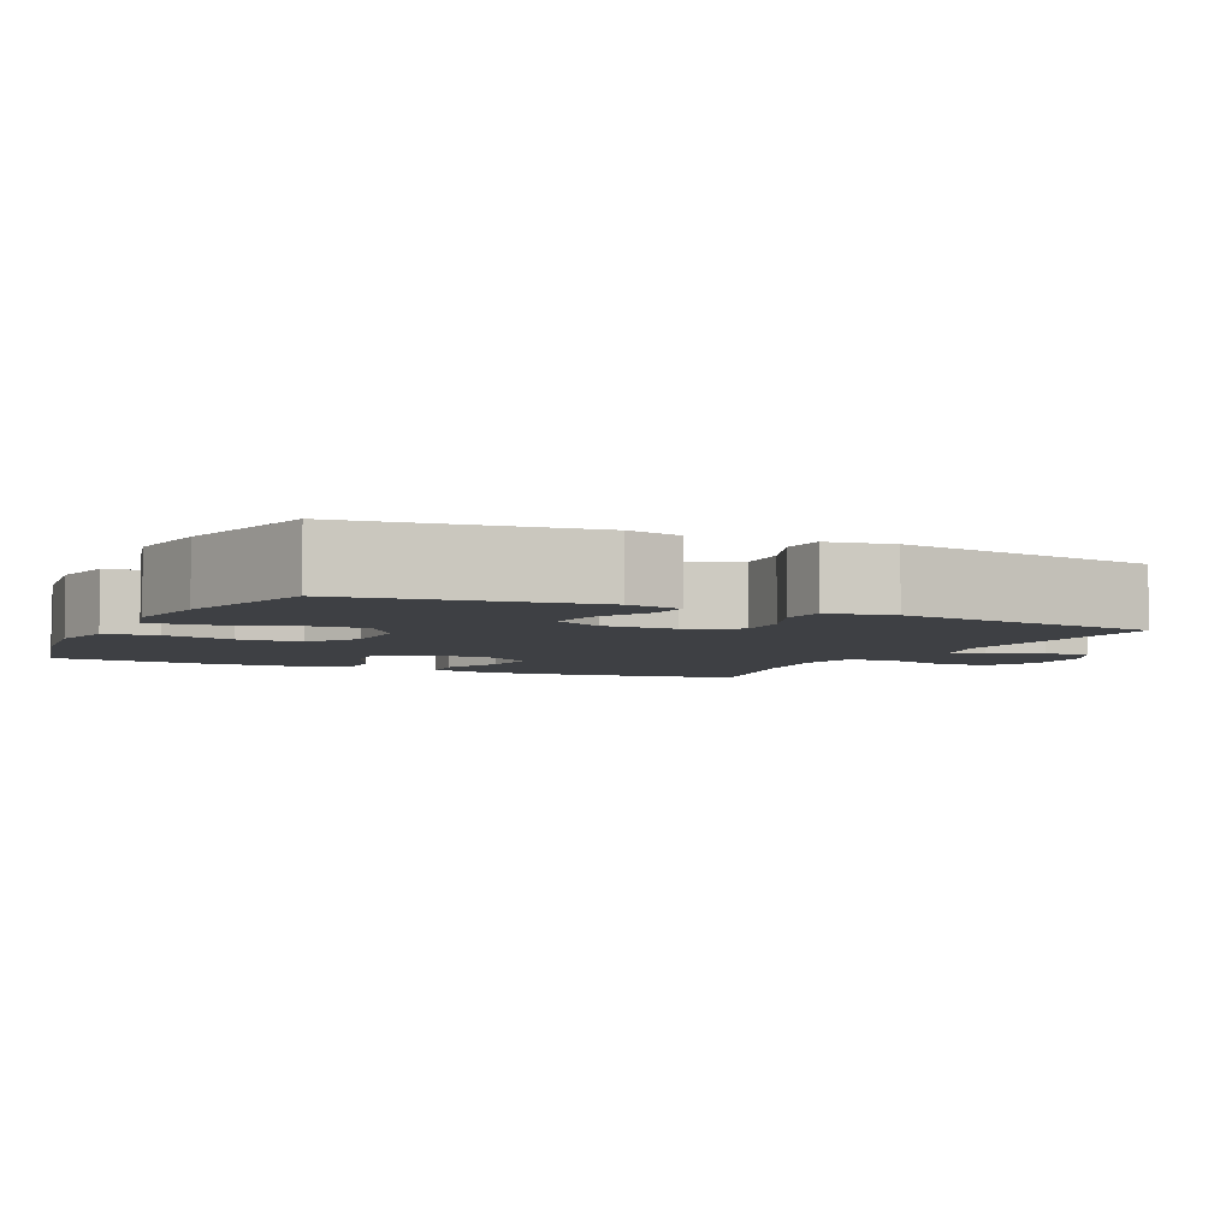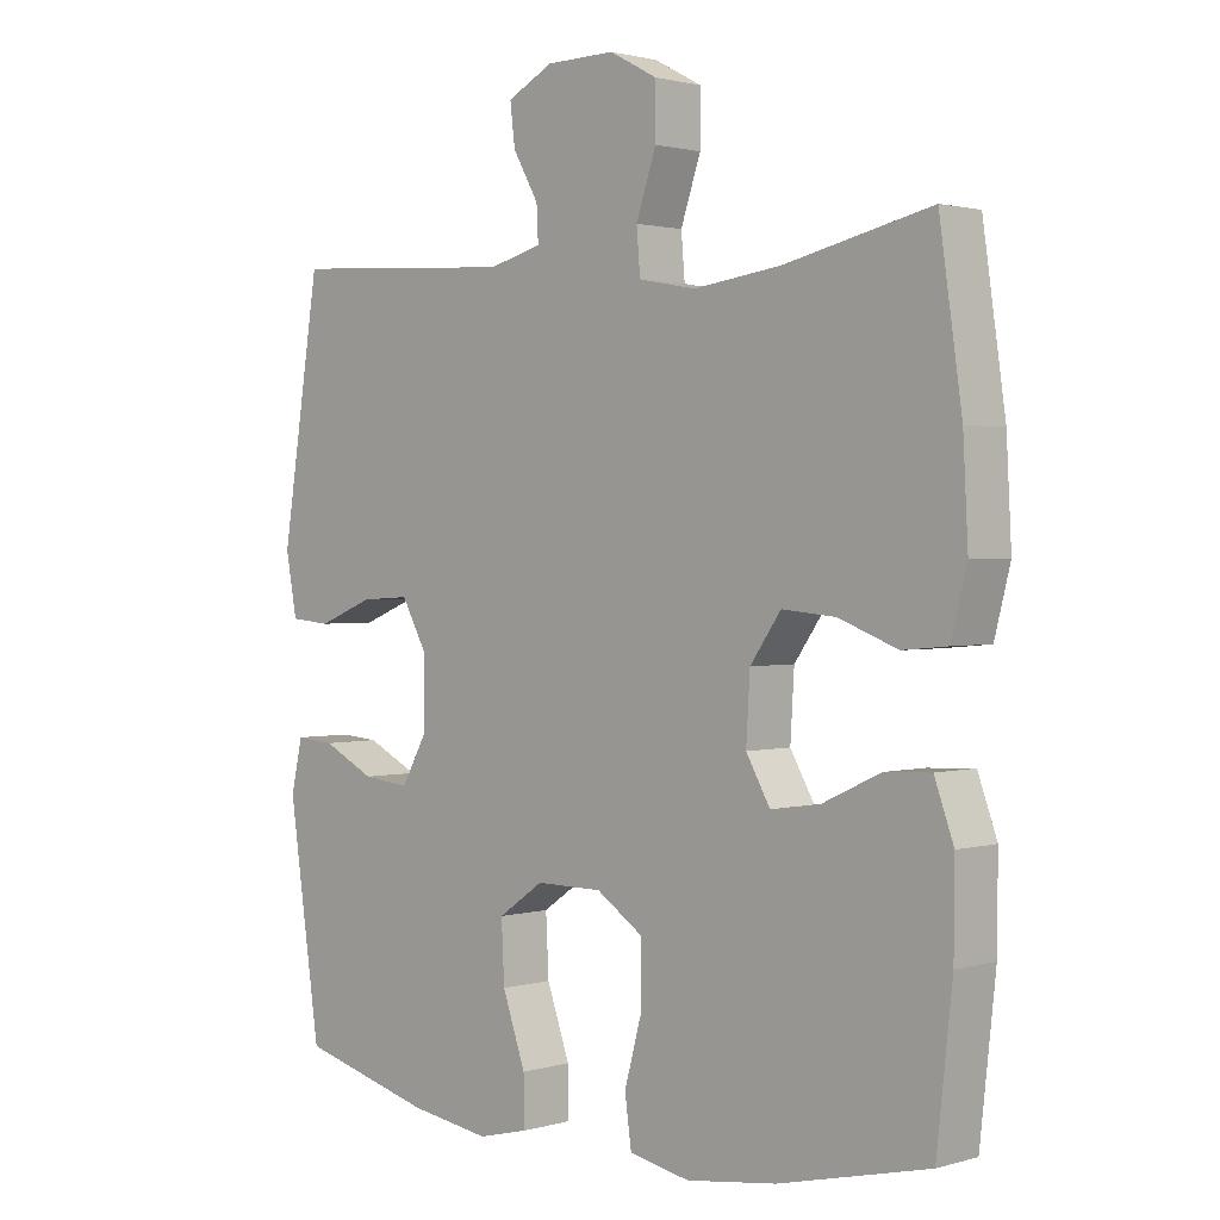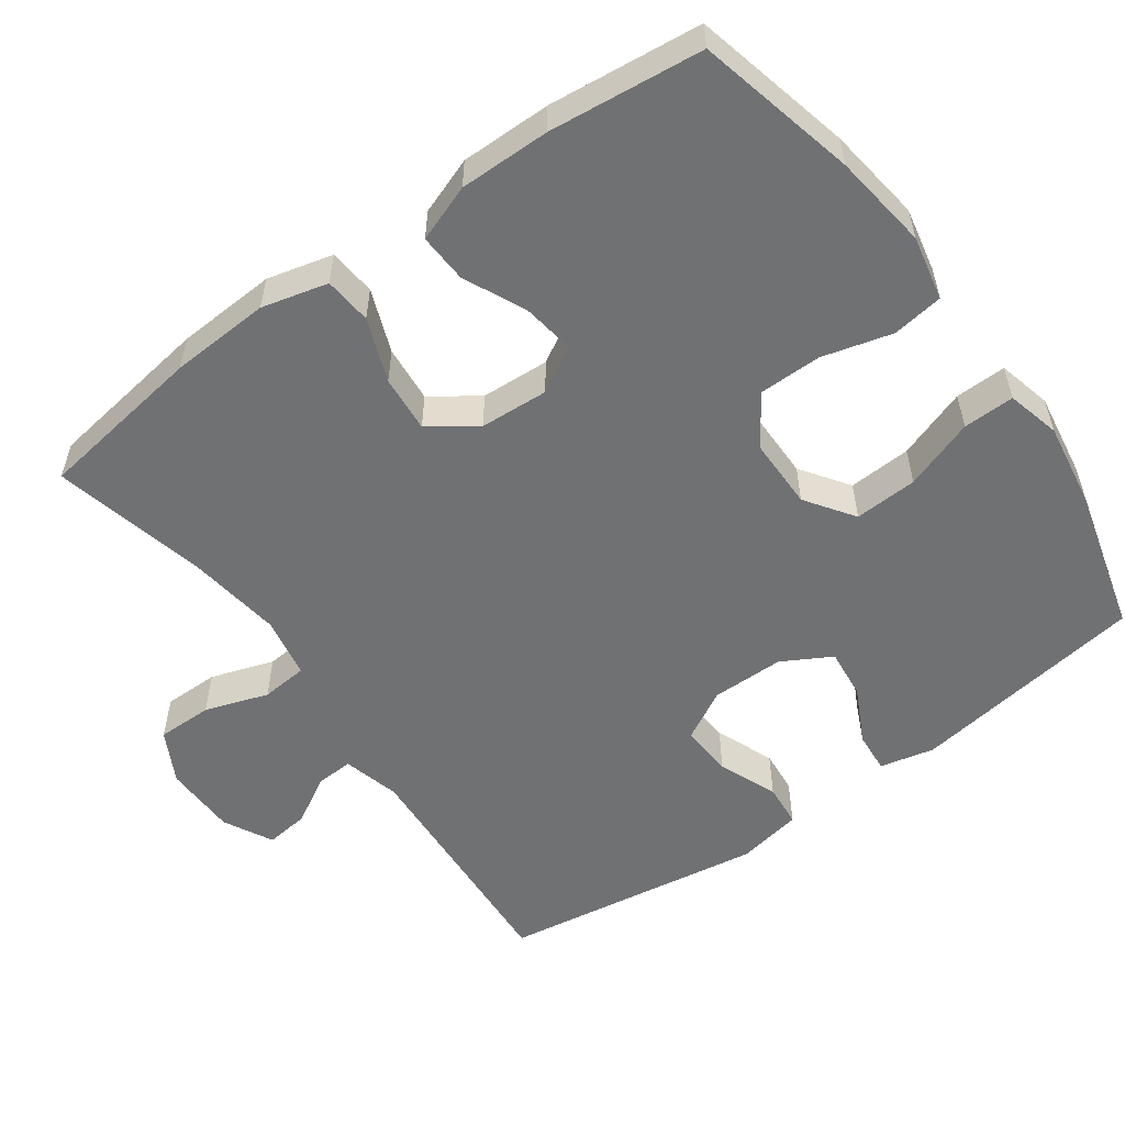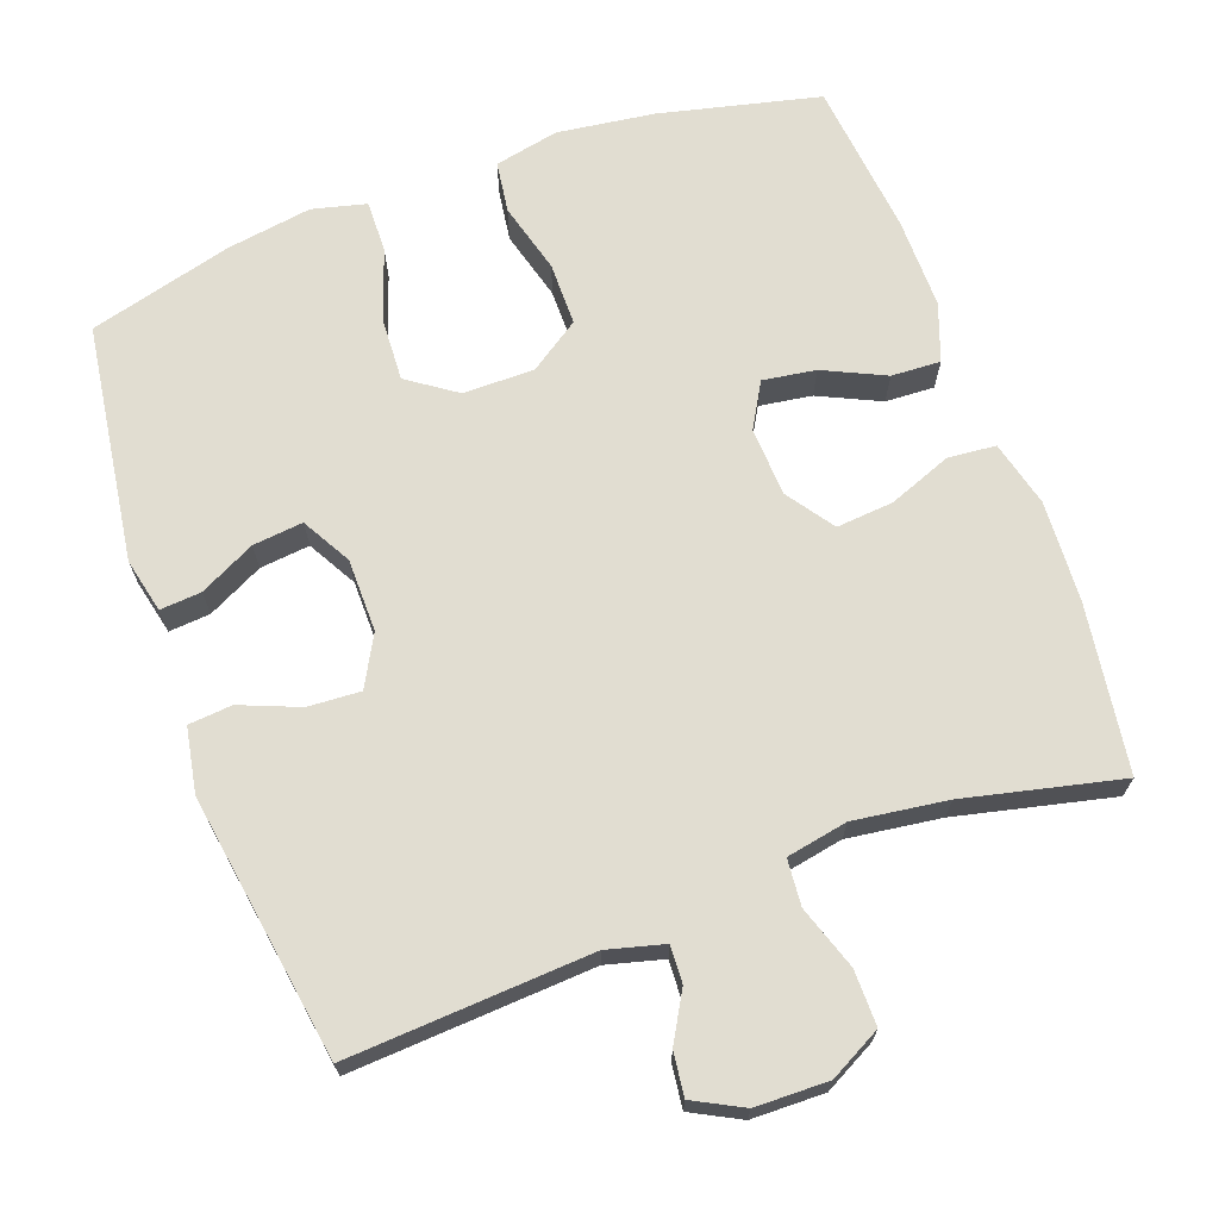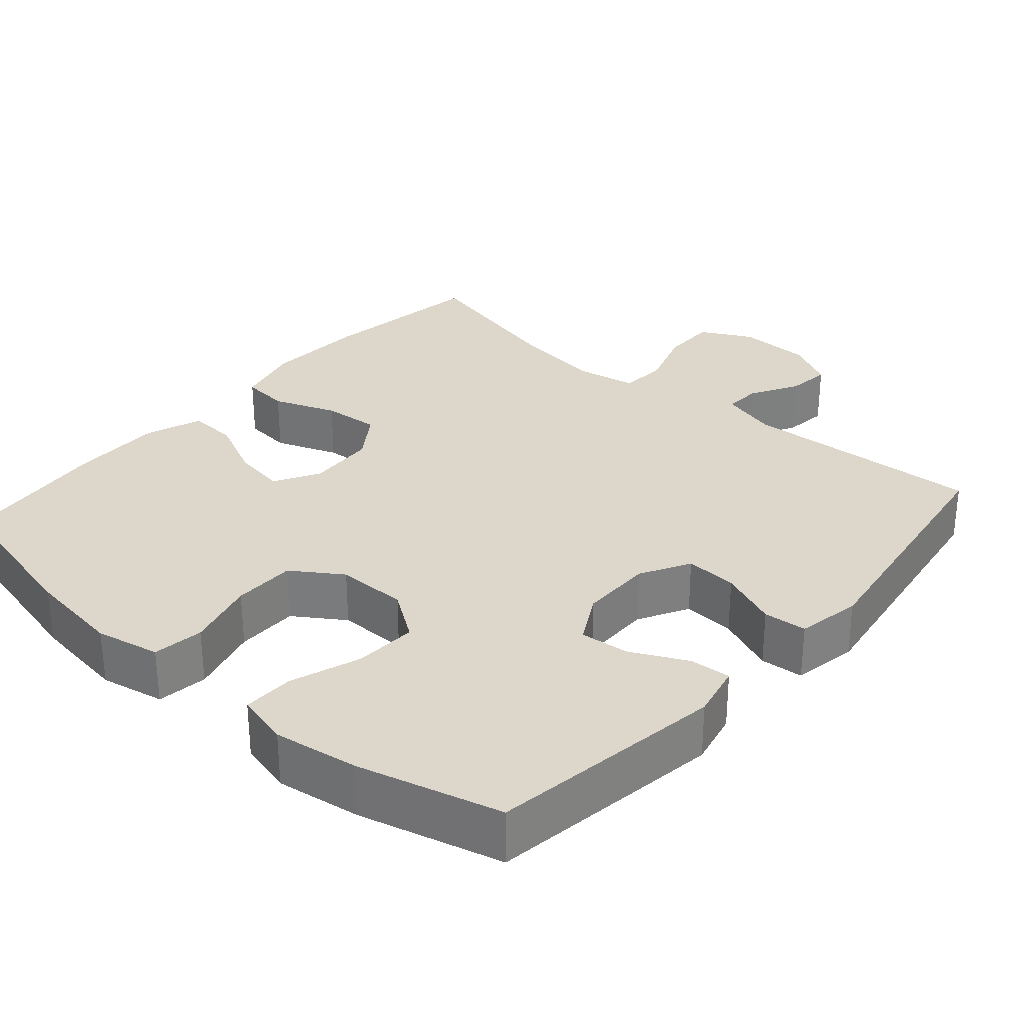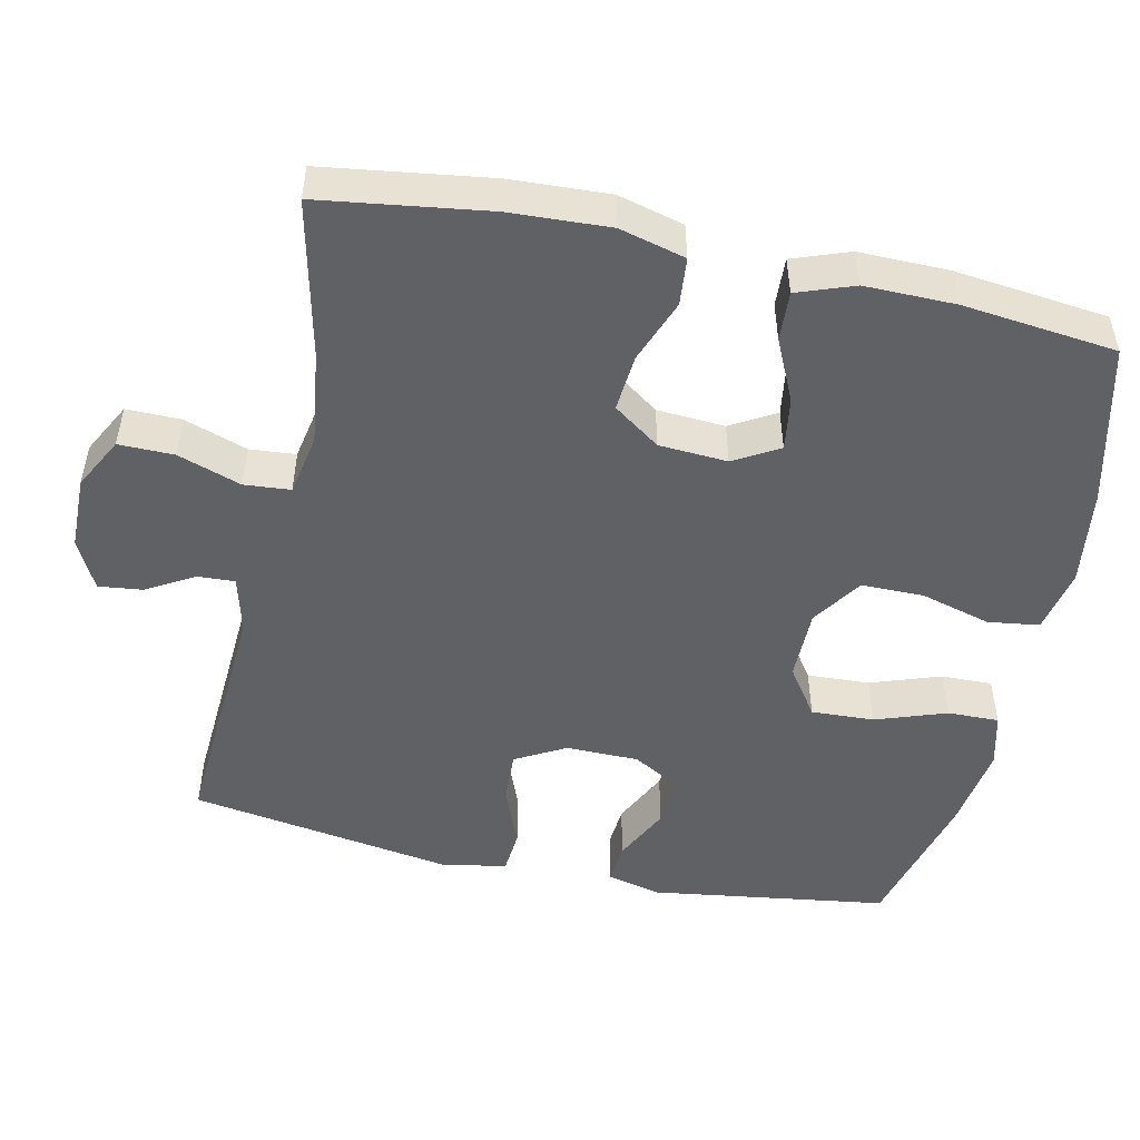
<metadata>
{"format":"obj","ext":"obj","renderer":"f3d","projection":"perspective","resolution":1024,"background":"white","views":[{"elev":-4.7,"azim":-115.6,"up":"+Y"},{"elev":1.5,"azim":44.2,"up":"+Z"},{"elev":-55.2,"azim":125.8,"up":"+Y"},{"elev":68.9,"azim":-20.0,"up":"+Y"},{"elev":30.6,"azim":-138.7,"up":"+Y"},{"elev":-50.4,"azim":77.7,"up":"+Y"}]}
</metadata>
<code>
o path218_path218.001
v 0.5299 0.0375 -0.3073
v 0.5309 0.0375 -0.1828
v 0.5029 0.0375 -0.1048
v 0.4357 0.0375 -0.1081
v 0.351 0.0375 -0.1476
v 0.2789 0.0375 -0.1583
v 0.2437 0.0375 -0.09637
v 0.2493 0.0375 -0.00255
v 0.2942 0.0375 0.06125
v 0.3722 0.0375 0.05438
v 0.4585 0.0375 0.02117
v 0.5237 0.0375 0.02717
v 0.5467 0.0375 0.1174
v 0.5396 0.0375 0.2548
v 0.5069 0.0375 0.484
v 0.2935 0.0375 0.4349
v 0.1657 0.0375 0.4176
v 0.08196 0.0375 0.4334
v 0.07666 0.0375 0.4969
v 0.106 0.0375 0.5836
v 0.1065 0.0375 0.6594
v 0.03598 0.0375 0.6969
v -0.0641 0.0375 0.6952
v -0.1312 0.0375 0.6603
v -0.124 0.0375 0.6007
v -0.08656 0.0375 0.5349
v -0.08407 0.0375 0.4841
v -0.1619 0.0375 0.4637
v -0.495 0.0375 0.484
v -0.5512 0.0375 0.1226
v -0.535 0.0375 0.03397
v -0.4755 0.0375 0.02863
v -0.3946 0.0375 0.06105
v -0.3228 0.0375 0.0652
v -0.2854 0.0375 -0.0034
v -0.2861 0.0375 -0.1029
v -0.3236 0.0375 -0.17
v -0.392 0.0375 -0.1626
v -0.4683 0.0375 -0.1243
v -0.5247 0.0375 -0.1198
v -0.5417 0.0375 -0.1942
v -0.495 0.0375 -0.5177
v -0.2984 0.0375 -0.5702
v -0.182 0.0375 -0.5882
v -0.1084 0.0375 -0.5699
v -0.1099 0.0375 -0.4994
v -0.1435 0.0375 -0.4027
v -0.1478 0.0375 -0.3162
v -0.08163 0.0375 -0.2702
v 0.01561 0.0375 -0.2706
v 0.08411 0.0375 -0.3169
v 0.08445 0.0375 -0.403
v 0.05843 0.0375 -0.4989
v 0.06818 0.0375 -0.5687
v 0.1564 0.0375 -0.587
v 0.2883 0.0375 -0.5693
v 0.5069 0.0375 -0.5177
v 0.5299 -0.0375 -0.3073
v 0.5309 -0.0375 -0.1828
v 0.5029 -0.0375 -0.1048
v 0.4357 -0.0375 -0.1081
v 0.351 -0.0375 -0.1476
v 0.2789 -0.0375 -0.1583
v 0.2437 -0.0375 -0.09637
v 0.2493 -0.0375 -0.00255
v 0.2942 -0.0375 0.06125
v 0.3722 -0.0375 0.05438
v 0.4585 -0.0375 0.02117
v 0.5237 -0.0375 0.02717
v 0.5467 -0.0375 0.1174
v 0.5396 -0.0375 0.2548
v 0.5069 -0.0375 0.484
v 0.2935 -0.0375 0.4349
v 0.1657 -0.0375 0.4176
v 0.08196 -0.0375 0.4334
v 0.07666 -0.0375 0.4969
v 0.106 -0.0375 0.5836
v 0.1065 -0.0375 0.6594
v 0.03598 -0.0375 0.6969
v -0.0641 -0.0375 0.6952
v -0.1312 -0.0375 0.6603
v -0.124 -0.0375 0.6007
v -0.08656 -0.0375 0.5349
v -0.08407 -0.0375 0.4841
v -0.1619 -0.0375 0.4637
v -0.495 -0.0375 0.484
v -0.5512 -0.0375 0.1226
v -0.535 -0.0375 0.03397
v -0.4755 -0.0375 0.02863
v -0.3946 -0.0375 0.06105
v -0.3228 -0.0375 0.0652
v -0.2854 -0.0375 -0.0034
v -0.2861 -0.0375 -0.1029
v -0.3236 -0.0375 -0.17
v -0.392 -0.0375 -0.1626
v -0.4683 -0.0375 -0.1243
v -0.5247 -0.0375 -0.1198
v -0.5417 -0.0375 -0.1942
v -0.495 -0.0375 -0.5177
v -0.2984 -0.0375 -0.5702
v -0.182 -0.0375 -0.5882
v -0.1084 -0.0375 -0.5699
v -0.1099 -0.0375 -0.4994
v -0.1435 -0.0375 -0.4027
v -0.1478 -0.0375 -0.3162
v -0.08163 -0.0375 -0.2702
v 0.01561 -0.0375 -0.2706
v 0.08411 -0.0375 -0.3169
v 0.08445 -0.0375 -0.403
v 0.05843 -0.0375 -0.4989
v 0.06818 -0.0375 -0.5687
v 0.1564 -0.0375 -0.587
v 0.2883 -0.0375 -0.5693
v 0.5069 -0.0375 -0.5177
v -0.2984 0.0375 -0.5702
v -0.182 0.0375 -0.5882
v -0.1084 0.0375 -0.5699
v -0.1084 0.0375 -0.5699
v 0.06818 0.0375 -0.5687
v 0.06818 0.0375 -0.5687
v 0.1564 0.0375 -0.587
v 0.2883 0.0375 -0.5693
v -0.1099 0.0375 -0.4994
v 0.05843 0.0375 -0.4989
v -0.495 0.0375 -0.5177
v -0.495 0.0375 -0.5177
v 0.5069 0.0375 -0.5177
v 0.5069 0.0375 -0.5177
v -0.1435 0.0375 -0.4027
v 0.08445 0.0375 -0.403
v 0.5299 0.0375 -0.3073
v 0.08411 0.0375 -0.3169
v -0.1478 0.0375 -0.3162
v 0.01561 0.0375 -0.2706
v -0.08163 0.0375 -0.2702
v -0.5417 0.0375 -0.1942
v 0.5309 0.0375 -0.1828
v -0.5247 0.0375 -0.1198
v -0.5247 0.0375 -0.1198
v -0.3236 0.0375 -0.17
v -0.3236 0.0375 -0.17
v -0.392 0.0375 -0.1626
v 0.351 0.0375 -0.1476
v 0.2789 0.0375 -0.1583
v 0.2789 0.0375 -0.1583
v 0.5029 0.0375 -0.1048
v 0.5029 0.0375 -0.1048
v -0.2861 0.0375 -0.1029
v -0.4683 0.0375 -0.1243
v 0.2437 0.0375 -0.09637
v 0.4357 0.0375 -0.1081
v -0.2854 0.0375 -0.0034
v 0.2493 0.0375 -0.00255
v -0.3228 0.0375 0.0652
v -0.3228 0.0375 0.0652
v 0.2942 0.0375 0.06125
v 0.3722 0.0375 0.05438
v 0.4585 0.0375 0.02117
v 0.5237 0.0375 0.02717
v 0.5237 0.0375 0.02717
v 0.5467 0.0375 0.1174
v -0.535 0.0375 0.03397
v -0.535 0.0375 0.03397
v -0.4755 0.0375 0.02863
v -0.3946 0.0375 0.06105
v -0.5512 0.0375 0.1226
v 0.5396 0.0375 0.2548
v -0.495 0.0375 0.484
v -0.495 0.0375 0.484
v 0.1657 0.0375 0.4176
v 0.08196 0.0375 0.4334
v 0.08196 0.0375 0.4334
v 0.2935 0.0375 0.4349
v 0.07666 0.0375 0.4969
v 0.5069 0.0375 0.484
v 0.5069 0.0375 0.484
v -0.08407 0.0375 0.4841
v -0.08407 0.0375 0.4841
v -0.1619 0.0375 0.4637
v -0.08656 0.0375 0.5349
v 0.106 0.0375 0.5836
v -0.124 0.0375 0.6007
v 0.1065 0.0375 0.6594
v 0.1065 0.0375 0.6594
v -0.1312 0.0375 0.6603
v -0.1312 0.0375 0.6603
v 0.03598 0.0375 0.6969
v -0.0641 0.0375 0.6952
v -0.2984 -0.0375 -0.5702
v -0.182 -0.0375 -0.5882
v -0.1084 -0.0375 -0.5699
v -0.1084 -0.0375 -0.5699
v 0.06818 -0.0375 -0.5687
v 0.06818 -0.0375 -0.5687
v 0.1564 -0.0375 -0.587
v 0.2883 -0.0375 -0.5693
v -0.1099 -0.0375 -0.4994
v 0.05843 -0.0375 -0.4989
v -0.495 -0.0375 -0.5177
v -0.495 -0.0375 -0.5177
v 0.5069 -0.0375 -0.5177
v 0.5069 -0.0375 -0.5177
v -0.1435 -0.0375 -0.4027
v 0.08445 -0.0375 -0.403
v 0.5299 -0.0375 -0.3073
v 0.08411 -0.0375 -0.3169
v -0.1478 -0.0375 -0.3162
v 0.01561 -0.0375 -0.2706
v -0.08163 -0.0375 -0.2702
v -0.5417 -0.0375 -0.1942
v 0.5309 -0.0375 -0.1828
v -0.5247 -0.0375 -0.1198
v -0.5247 -0.0375 -0.1198
v -0.3236 -0.0375 -0.17
v -0.3236 -0.0375 -0.17
v -0.392 -0.0375 -0.1626
v 0.351 -0.0375 -0.1476
v 0.2789 -0.0375 -0.1583
v 0.2789 -0.0375 -0.1583
v 0.5029 -0.0375 -0.1048
v 0.5029 -0.0375 -0.1048
v -0.2861 -0.0375 -0.1029
v -0.4683 -0.0375 -0.1243
v 0.2437 -0.0375 -0.09637
v 0.4357 -0.0375 -0.1081
v -0.2854 -0.0375 -0.0034
v 0.2493 -0.0375 -0.00255
v -0.3228 -0.0375 0.0652
v -0.3228 -0.0375 0.0652
v 0.2942 -0.0375 0.06125
v 0.3722 -0.0375 0.05438
v 0.4585 -0.0375 0.02117
v 0.5237 -0.0375 0.02717
v 0.5237 -0.0375 0.02717
v 0.5467 -0.0375 0.1174
v -0.535 -0.0375 0.03397
v -0.535 -0.0375 0.03397
v -0.4755 -0.0375 0.02863
v -0.3946 -0.0375 0.06105
v -0.5512 -0.0375 0.1226
v 0.5396 -0.0375 0.2548
v -0.495 -0.0375 0.484
v -0.495 -0.0375 0.484
v 0.1657 -0.0375 0.4176
v 0.08196 -0.0375 0.4334
v 0.08196 -0.0375 0.4334
v 0.2935 -0.0375 0.4349
v 0.07666 -0.0375 0.4969
v 0.5069 -0.0375 0.484
v 0.5069 -0.0375 0.484
v -0.08407 -0.0375 0.4841
v -0.08407 -0.0375 0.4841
v -0.1619 -0.0375 0.4637
v -0.08656 -0.0375 0.5349
v 0.106 -0.0375 0.5836
v -0.124 -0.0375 0.6007
v 0.1065 -0.0375 0.6594
v 0.1065 -0.0375 0.6594
v -0.1312 -0.0375 0.6603
v -0.1312 -0.0375 0.6603
v 0.03598 -0.0375 0.6969
v -0.0641 -0.0375 0.6952
f 239 240 238
f 240 239 242
f 199 216 210
f 227 230 245
f 210 223 212
f 189 214 199
f 226 245 228
f 206 224 208
f 196 218 204
f 247 230 241
f 256 262 259
f 217 211 225
f 205 217 218
f 211 217 205
f 210 216 223
f 204 218 206
f 191 197 190
f 253 245 251
f 254 255 261
f 225 211 220
f 199 214 216
f 203 190 197
f 241 231 235
f 245 230 244
f 203 214 189
f 247 241 249
f 230 231 241
f 245 253 228
f 208 226 209
f 218 196 205
f 245 248 251
f 207 222 214
f 195 196 204
f 251 248 254
f 244 230 247
f 261 255 257
f 201 205 196
f 208 224 227
f 209 226 222
f 254 262 256
f 226 227 245
f 190 203 189
f 248 255 254
f 198 195 204
f 238 240 236
f 208 227 226
f 193 195 198
f 235 231 232
f 209 222 207
f 235 232 233
f 242 228 253
f 254 261 262
f 224 206 218
f 207 214 203
f 242 239 228
f 43 44 101 100
f 44 118 192 101
f 120 55 112 194
f 55 56 113 112
f 45 46 103 102
f 53 54 111 110
f 126 43 100 200
f 56 128 202 113
f 46 47 104 103
f 52 53 110 109
f 57 1 58 114
f 51 52 109 108
f 47 48 105 104
f 50 51 108 107
f 48 49 106 105
f 41 42 99 98
f 1 2 59 58
f 49 50 107 106
f 139 41 98 213
f 141 38 95 215
f 5 145 219 62
f 2 147 221 59
f 36 37 94 93
f 39 40 97 96
f 38 39 96 95
f 6 7 64 63
f 4 5 62 61
f 3 4 61 60
f 35 36 93 92
f 7 8 65 64
f 155 35 92 229
f 8 9 66 65
f 10 11 68 67
f 11 160 234 68
f 12 13 70 69
f 163 32 89 237
f 32 33 90 89
f 30 31 88 87
f 9 10 67 66
f 33 34 91 90
f 13 14 71 70
f 169 30 87 243
f 17 172 246 74
f 16 17 74 73
f 18 19 76 75
f 176 16 73 250
f 14 15 72 71
f 178 28 85 252
f 28 29 86 85
f 26 27 84 83
f 19 20 77 76
f 25 26 83 82
f 20 184 258 77
f 186 25 82 260
f 21 22 79 78
f 23 24 81 80
f 22 23 80 79
f 165 164 166
f 166 168 165
f 125 136 142
f 153 171 156
f 136 138 149
f 115 125 140
f 152 154 171
f 132 134 150
f 122 130 144
f 173 167 156
f 182 185 188
f 143 151 137
f 131 144 143
f 137 131 143
f 136 149 142
f 130 132 144
f 117 116 123
f 179 177 171
f 180 187 181
f 151 146 137
f 125 142 140
f 129 123 116
f 167 161 157
f 171 170 156
f 129 115 140
f 173 175 167
f 156 167 157
f 171 154 179
f 134 135 152
f 144 131 122
f 171 177 174
f 133 140 148
f 121 130 122
f 177 180 174
f 170 173 156
f 187 183 181
f 127 122 131
f 134 153 150
f 135 148 152
f 180 182 188
f 152 171 153
f 116 115 129
f 174 180 181
f 124 130 121
f 164 162 166
f 134 152 153
f 119 124 121
f 161 158 157
f 135 133 148
f 161 159 158
f 168 179 154
f 180 188 187
f 150 144 132
f 133 129 140
f 168 154 165

</code>
